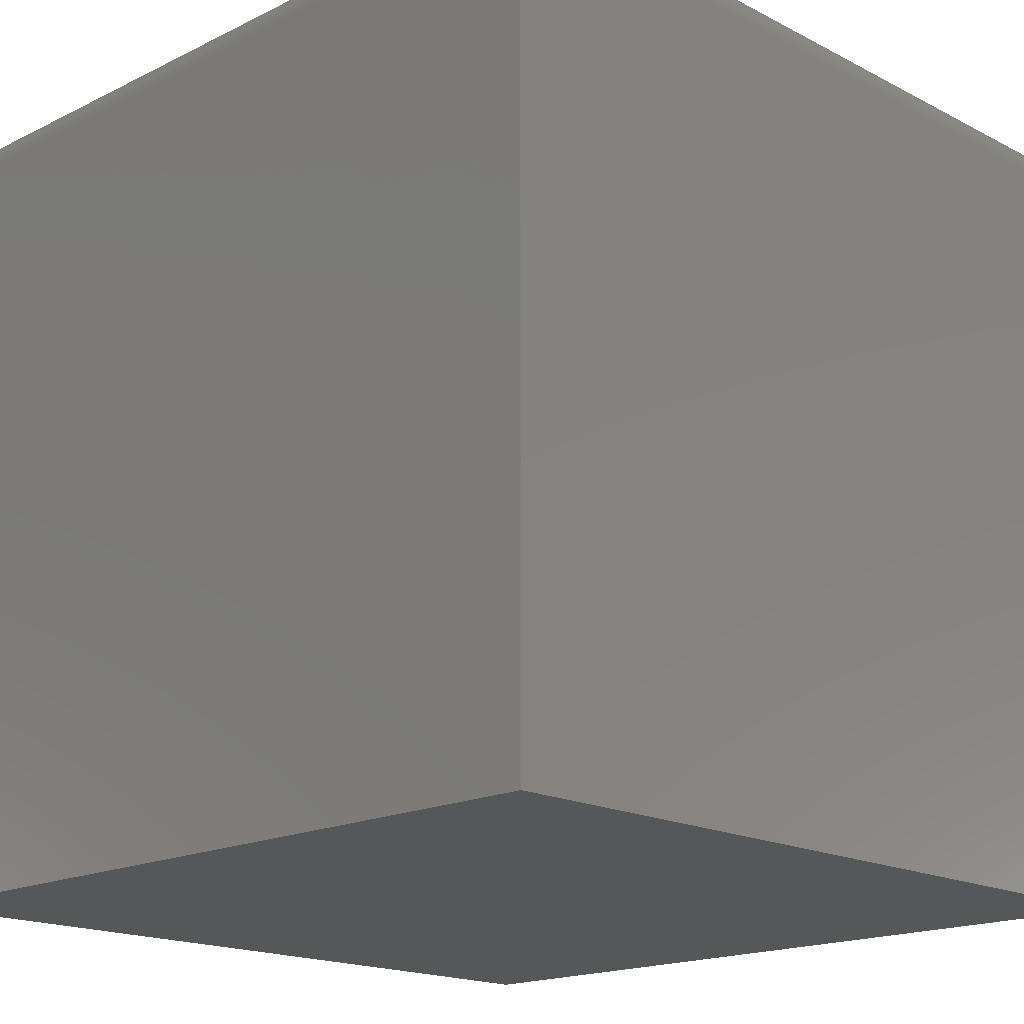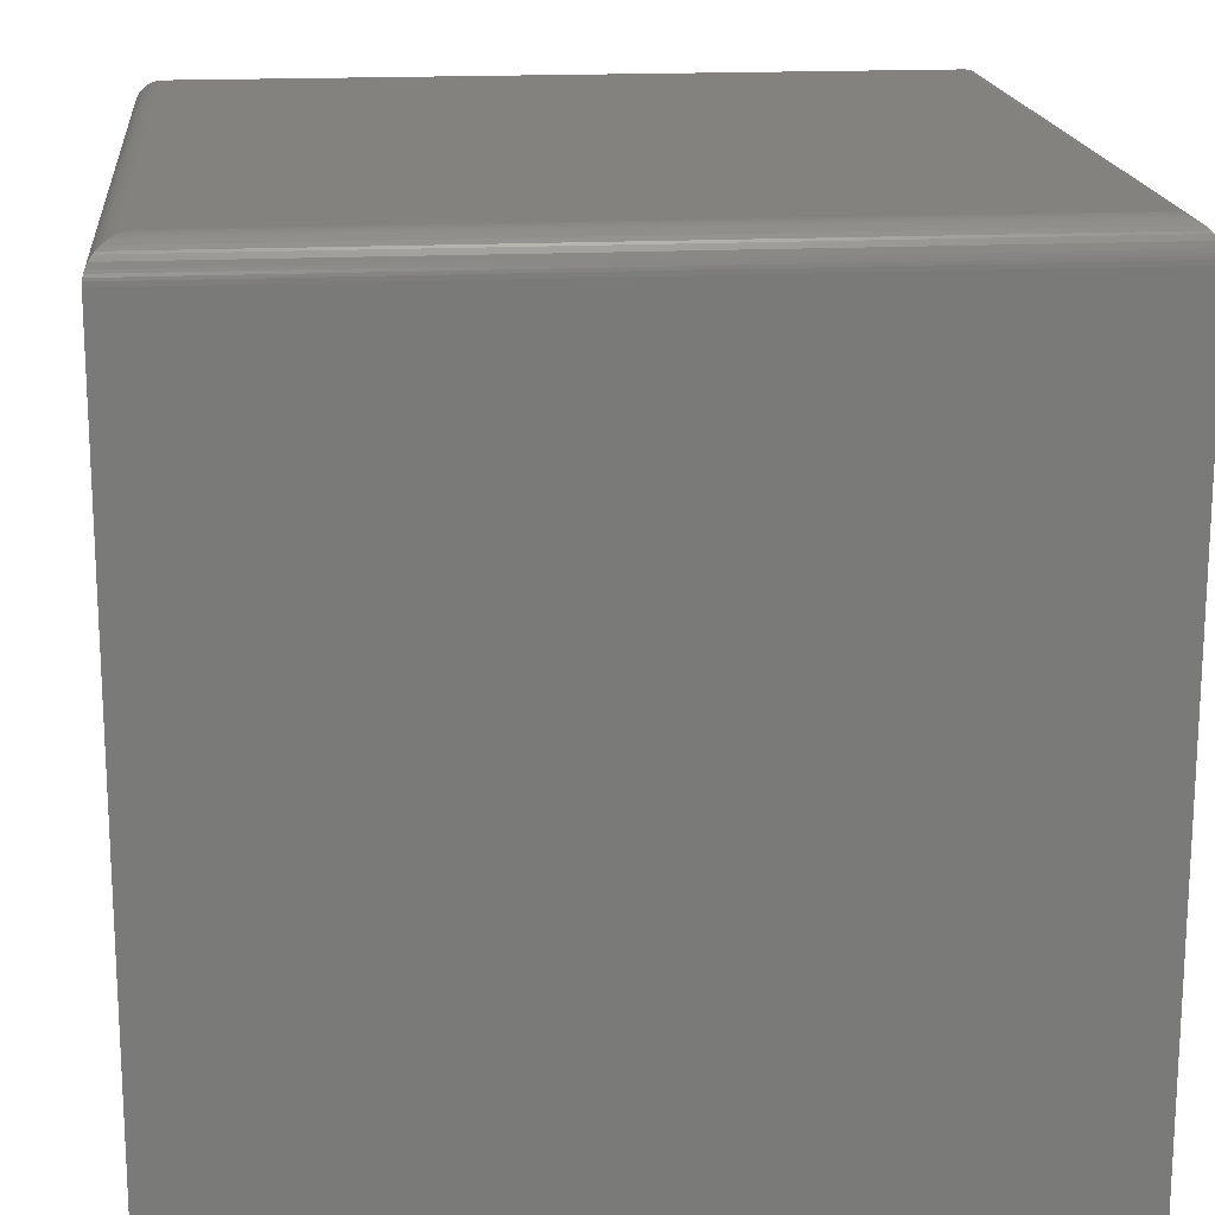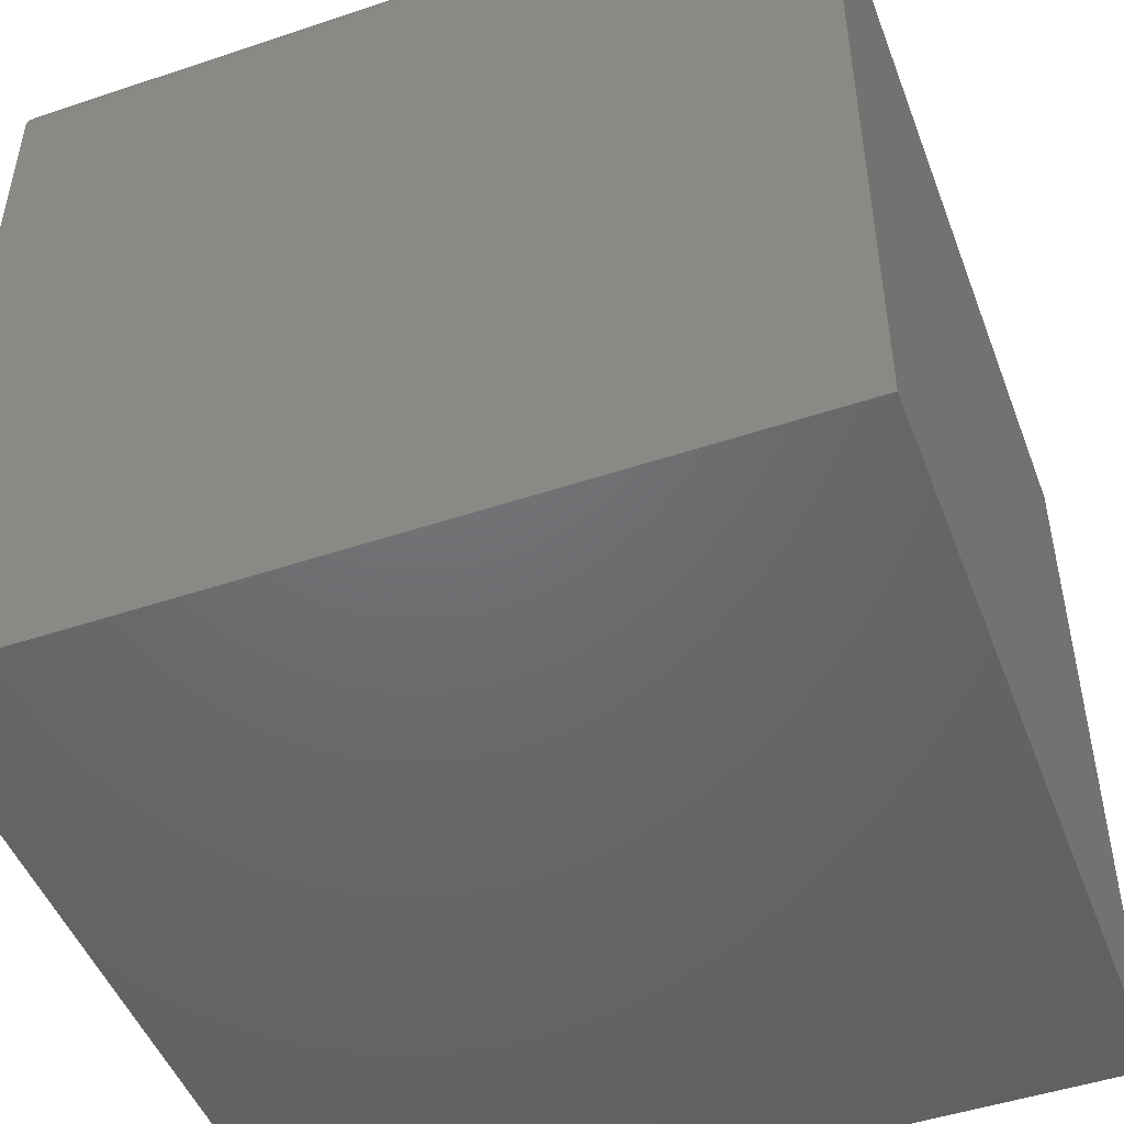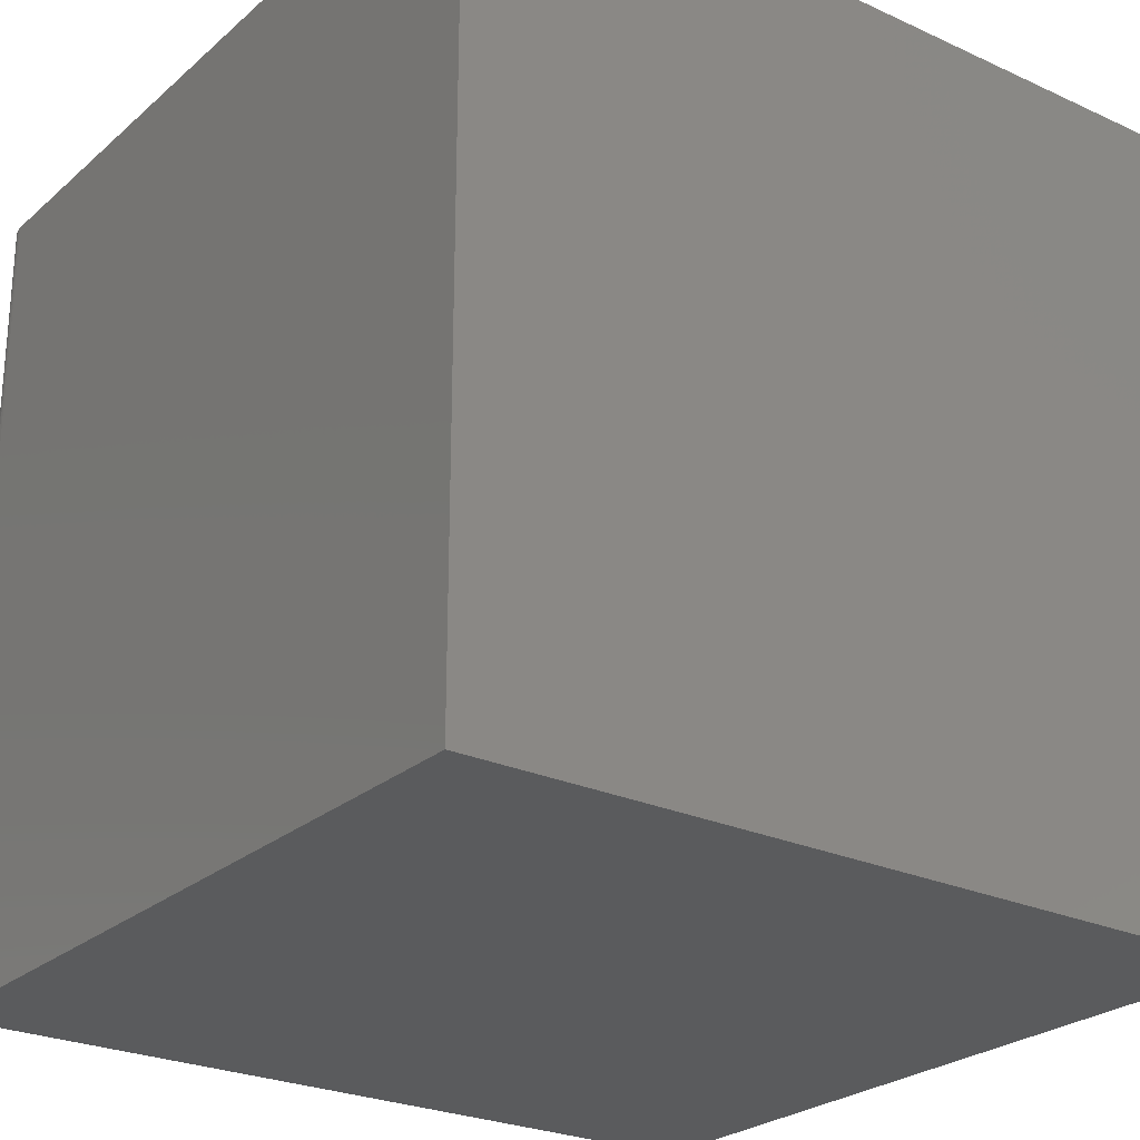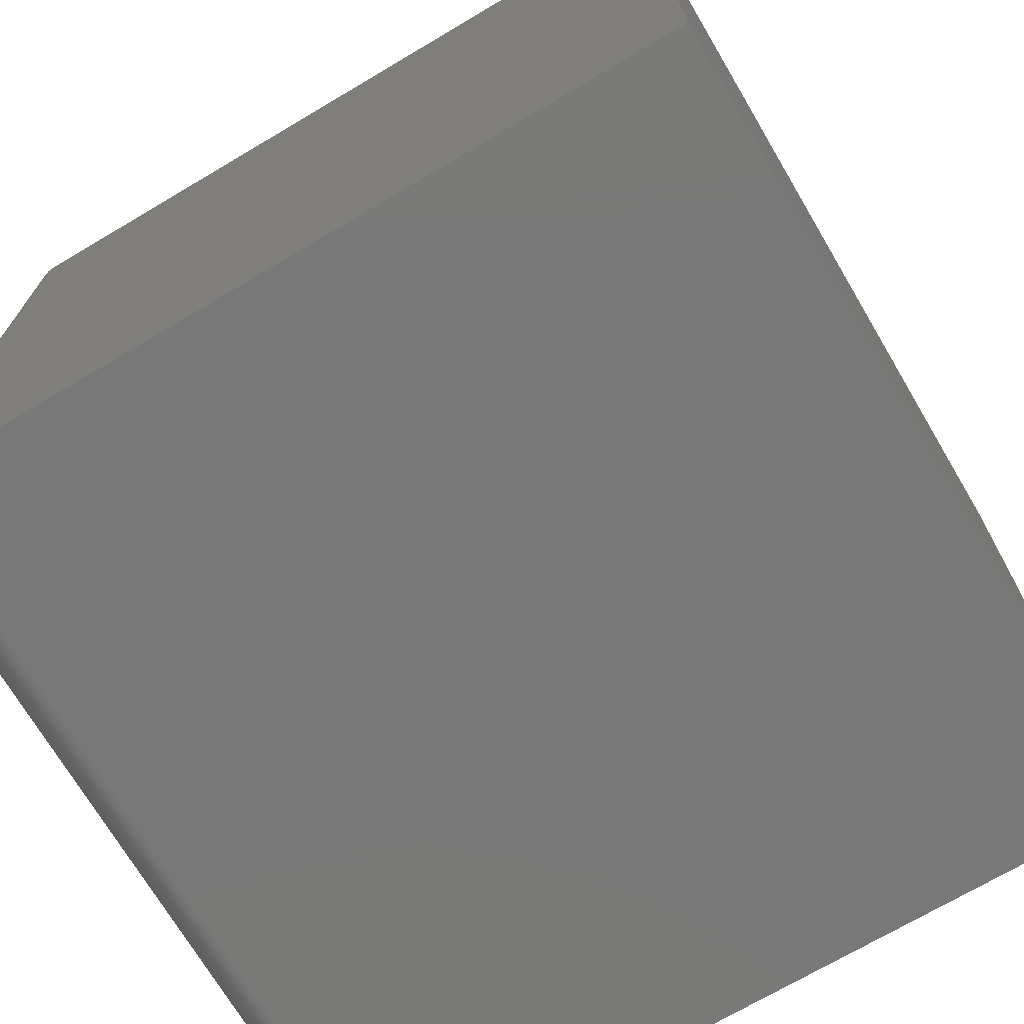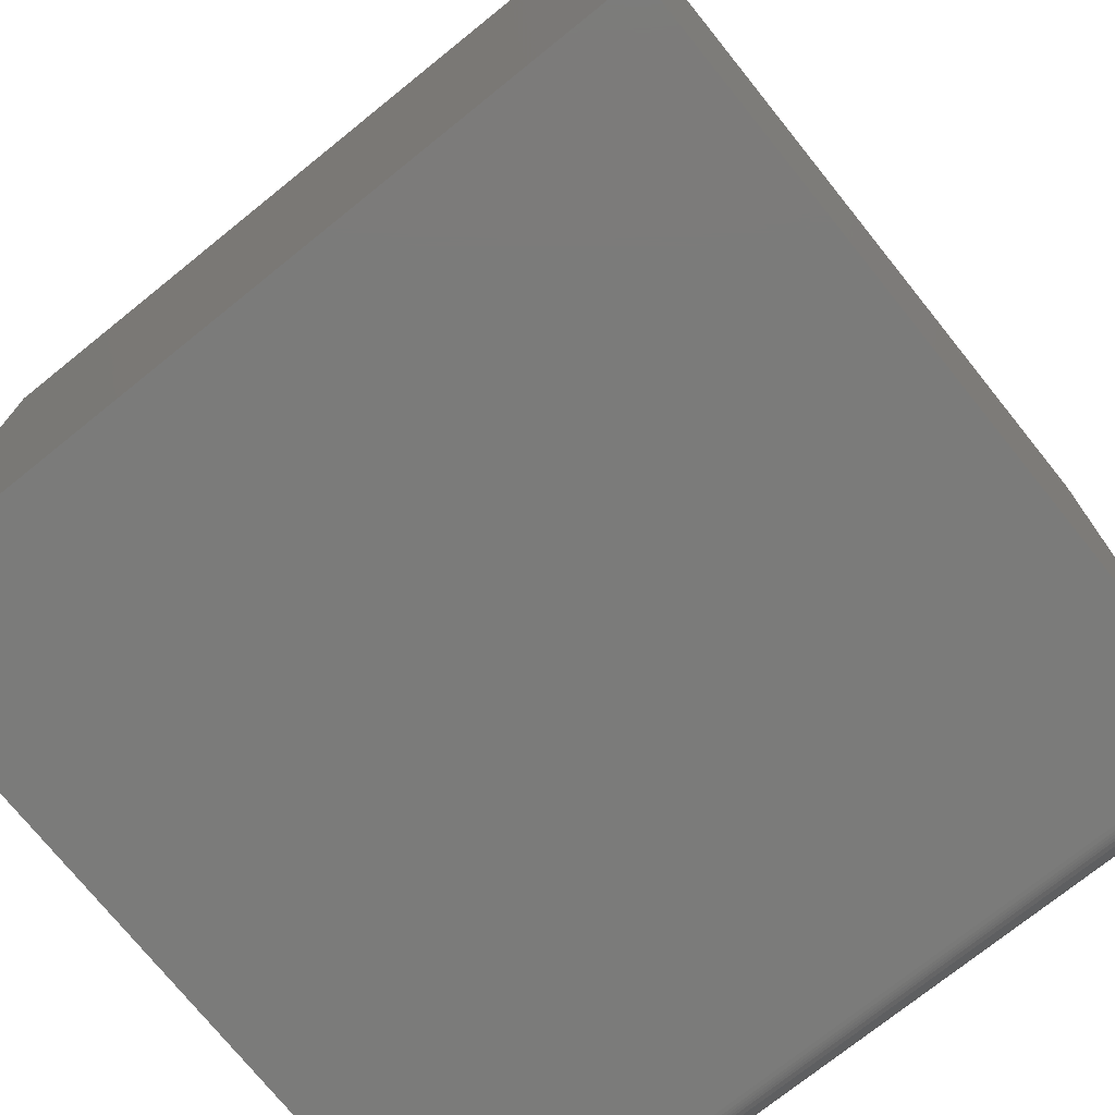
<metadata>
{"format":"stl","ext":"stl","renderer":"f3d","projection":"perspective","resolution":1024,"background":"white","views":[{"elev":-17.5,"azim":-45.7,"up":"+Z"},{"elev":17.5,"azim":-95.6,"up":"+Z"},{"elev":-48.4,"azim":-159.5,"up":"+Z"},{"elev":-25.4,"azim":143.6,"up":"+Y"},{"elev":-71.4,"azim":120.6,"up":"+Y"},{"elev":-74.2,"azim":-141.2,"up":"+Y"}]}
</metadata>
<code>
# stl→obj: 60 verts, 116 faces
v -0.7188 -0.7188 0.75
v -0.03125 -0.7188 0.75
v -0.7188 -0.03125 0.75
v -0.03125 -0.03125 0.75
v -0.75 0 0
v -0.75 -0.75 0
v -0.75 0 0.7188
v -0.75 -0.75 0.7188
v 0 0 0
v 0 0 0.7188
v 0 -0.75 0
v 0 -0.75 0.7188
v -0.02683 -0.7232 0.7497
v -0.02683 -0.02683 0.7497
v -0.002081 -0.7479 0.73
v -0.004275 -0.004275 0.7345
v -0.004275 -0.7457 0.7345
v -0.007174 -0.007174 0.7387
v -0.007174 -0.7428 0.7387
v -0.008839 -0.008839 0.7405
v -0.008839 -0.7412 0.7405
v -0.01217 -0.01217 0.7435
v -0.01217 -0.7378 0.7435
v -0.01574 -0.01574 0.7459
v -0.01574 -0.7343 0.7459
v -0.0191 -0.0191 0.7475
v -0.0191 -0.7309 0.7475
v -0.02255 -0.02255 0.7488
v -0.02255 -0.7275 0.7488
v -0.0002397 -0.7498 0.7226
v -0.0002397 -0.0002397 0.7226
v -0.0006549 -0.7493 0.7251
v -0.0006549 -0.0006549 0.7251
v -0.001261 -0.7487 0.7275
v -0.001261 -0.001261 0.7275
v -0.002081 -0.002081 0.73
v -0.7232 -0.7232 0.7497
v -0.7479 -0.7479 0.73
v -0.7457 -0.7457 0.7345
v -0.7428 -0.7428 0.7387
v -0.7412 -0.7412 0.7405
v -0.7378 -0.7378 0.7435
v -0.7343 -0.7343 0.7459
v -0.7309 -0.7309 0.7475
v -0.7275 -0.7275 0.7488
v -0.7498 -0.7498 0.7226
v -0.7493 -0.7493 0.7251
v -0.7487 -0.7487 0.7275
v -0.7232 -0.02683 0.7497
v -0.7479 -0.002081 0.73
v -0.7457 -0.004275 0.7345
v -0.7428 -0.007174 0.7387
v -0.7412 -0.008839 0.7405
v -0.7378 -0.01217 0.7435
v -0.7343 -0.01574 0.7459
v -0.7309 -0.0191 0.7475
v -0.7275 -0.02255 0.7488
v -0.7498 -0.0002397 0.7226
v -0.7493 -0.0006549 0.7251
v -0.7487 -0.001261 0.7275
f 1 2 3
f 3 2 4
f 5 6 7
f 7 6 8
f 9 5 10
f 10 5 7
f 11 9 12
f 12 9 10
f 6 11 8
f 8 11 12
f 4 13 14
f 4 2 13
f 15 16 17
f 17 16 18
f 17 18 19
f 19 18 20
f 19 20 21
f 21 20 22
f 21 22 23
f 23 22 24
f 23 24 25
f 25 24 26
f 25 26 27
f 27 26 28
f 27 28 29
f 29 28 14
f 29 14 13
f 12 10 30
f 30 10 31
f 30 31 32
f 32 31 33
f 32 33 34
f 34 33 35
f 34 35 15
f 15 35 36
f 15 36 16
f 2 37 13
f 2 1 37
f 38 17 39
f 39 17 19
f 39 19 40
f 40 19 21
f 40 21 41
f 41 21 23
f 41 23 42
f 42 23 25
f 42 25 43
f 43 25 27
f 43 27 44
f 44 27 29
f 44 29 45
f 45 29 13
f 45 13 37
f 8 12 46
f 46 12 30
f 46 30 47
f 47 30 32
f 47 32 48
f 48 32 34
f 48 34 38
f 38 34 15
f 38 15 17
f 1 49 37
f 1 3 49
f 50 39 51
f 51 39 40
f 51 40 52
f 52 40 41
f 52 41 53
f 53 41 42
f 53 42 54
f 54 42 43
f 54 43 55
f 55 43 44
f 55 44 56
f 56 44 45
f 56 45 57
f 57 45 37
f 57 37 49
f 7 8 58
f 58 8 46
f 58 46 59
f 59 46 47
f 59 47 60
f 60 47 48
f 60 48 50
f 50 48 38
f 50 38 39
f 3 14 49
f 3 4 14
f 36 51 16
f 16 51 52
f 16 52 18
f 18 52 53
f 18 53 20
f 20 53 54
f 20 54 22
f 22 54 55
f 22 55 24
f 24 55 56
f 24 56 26
f 26 56 57
f 26 57 28
f 28 57 49
f 28 49 14
f 10 7 31
f 31 7 58
f 31 58 33
f 33 58 59
f 33 59 35
f 35 59 60
f 35 60 36
f 36 60 50
f 36 50 51
f 6 5 11
f 11 5 9

</code>
